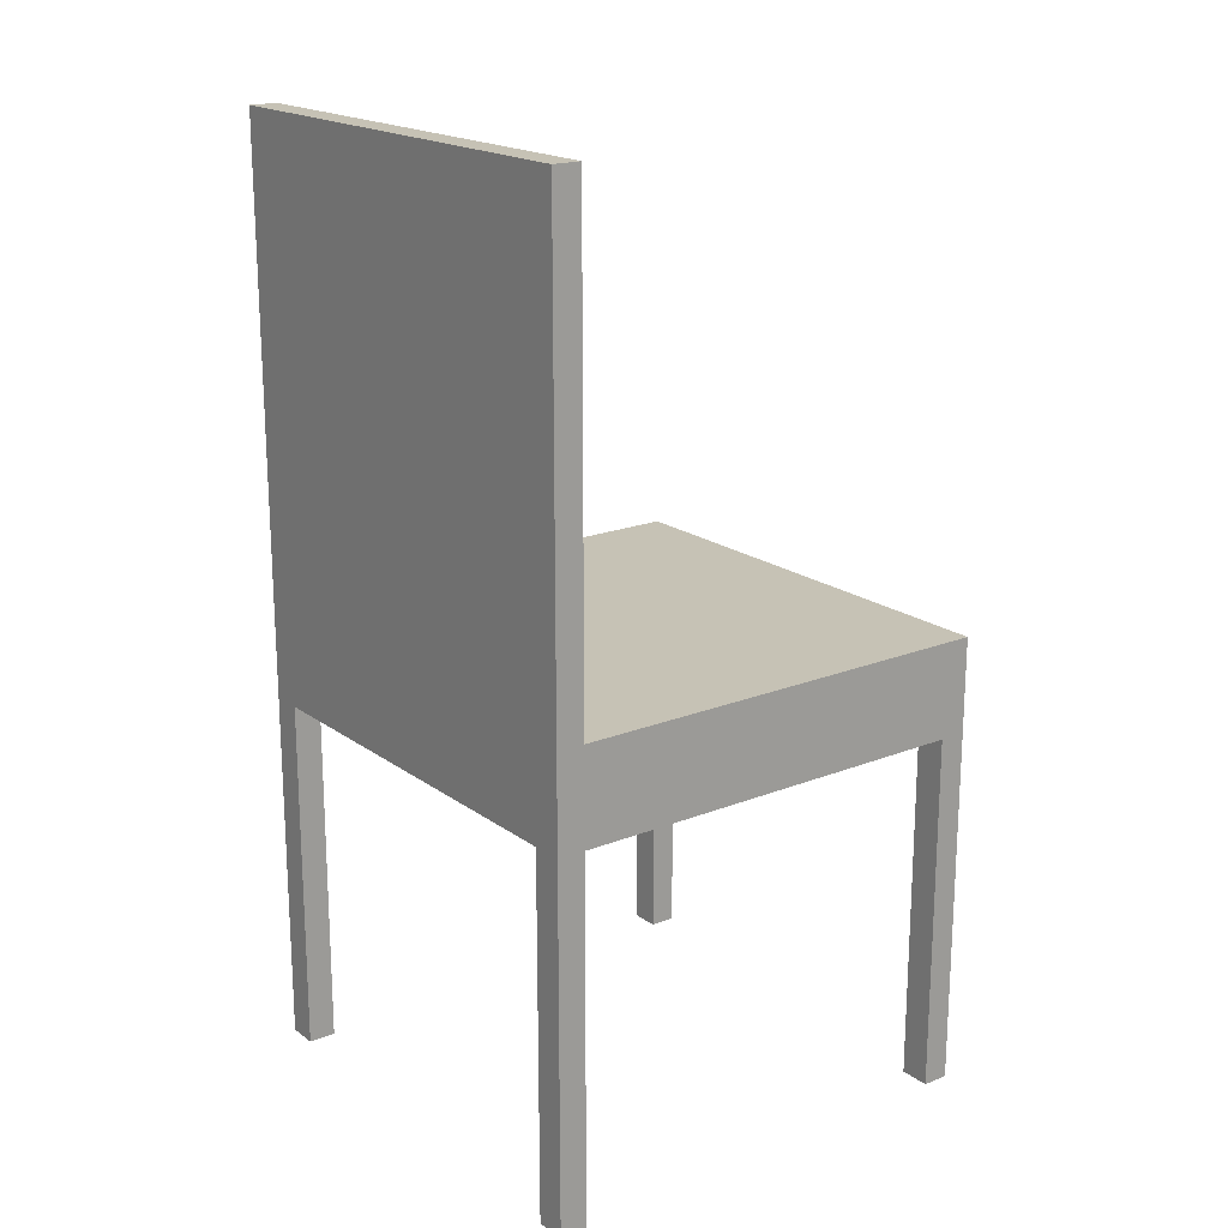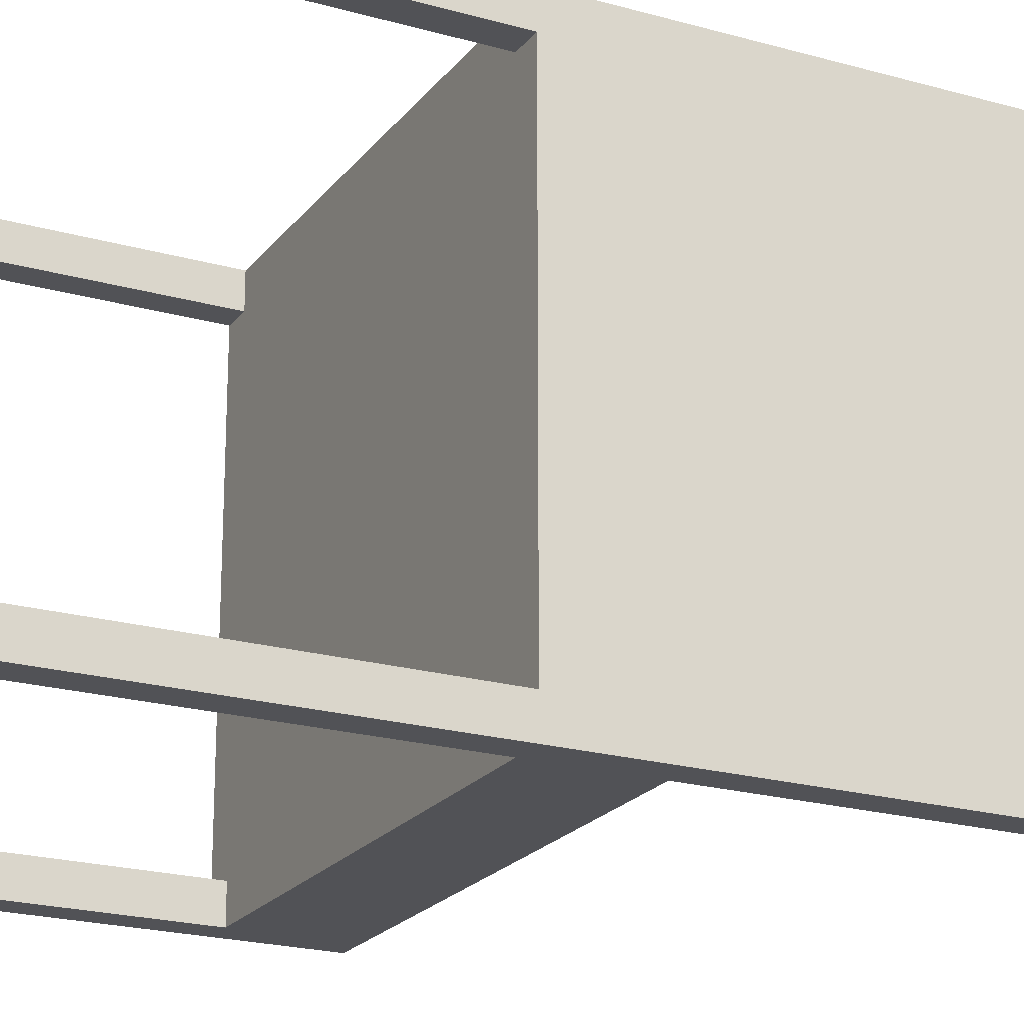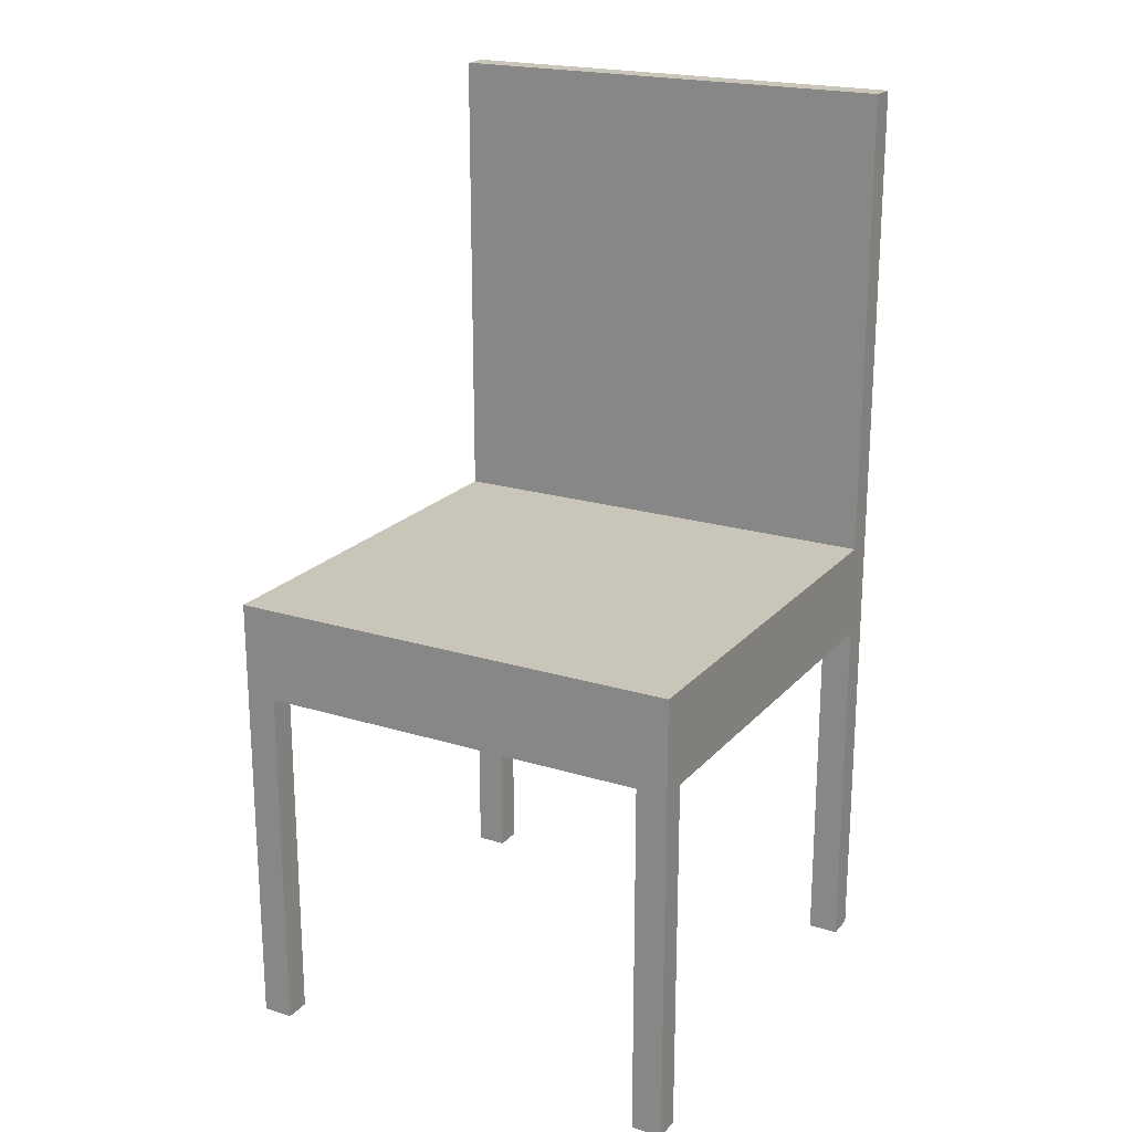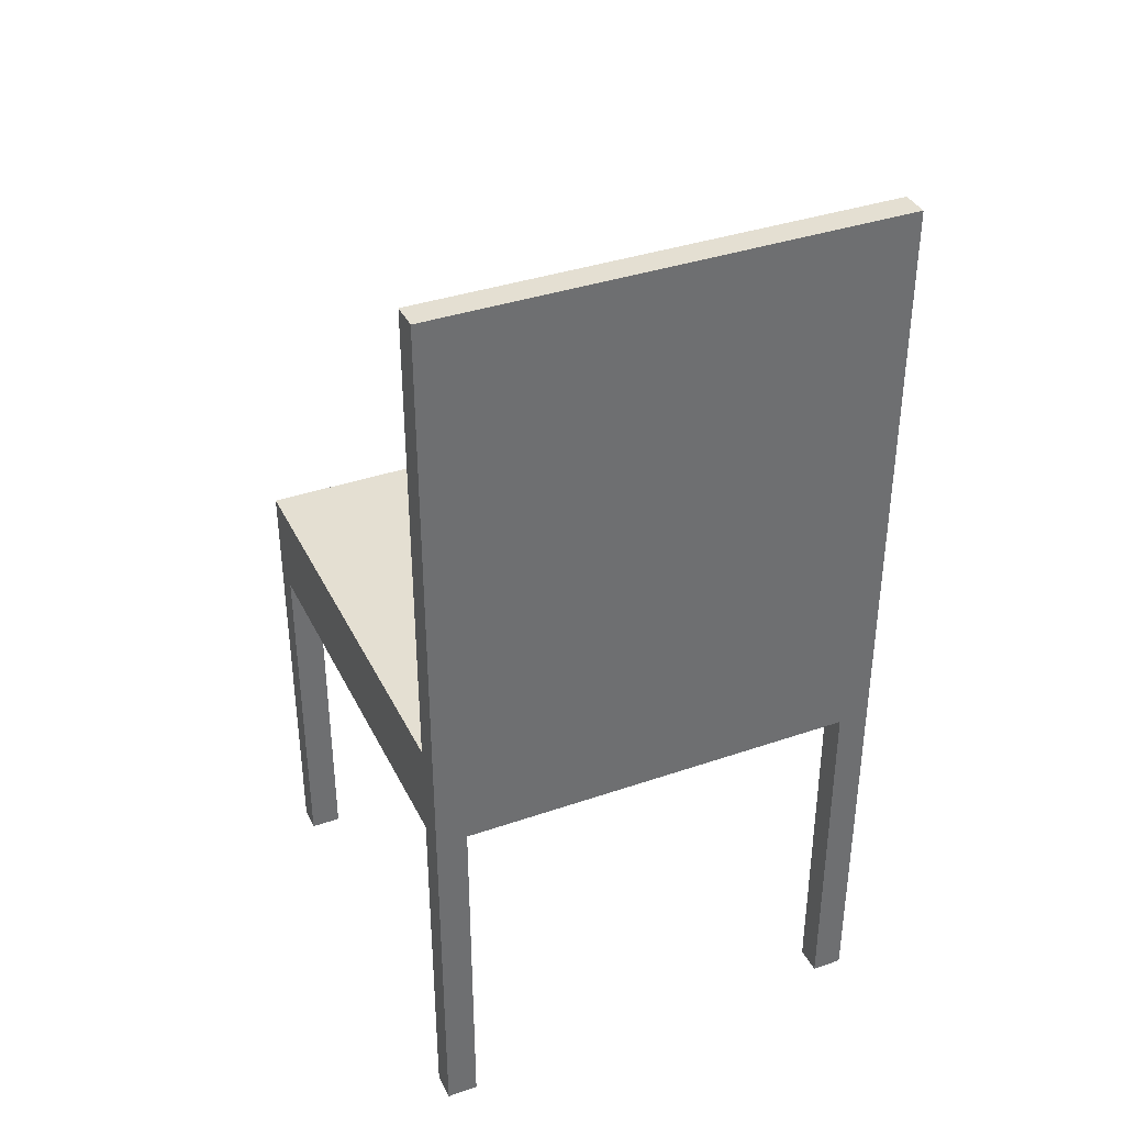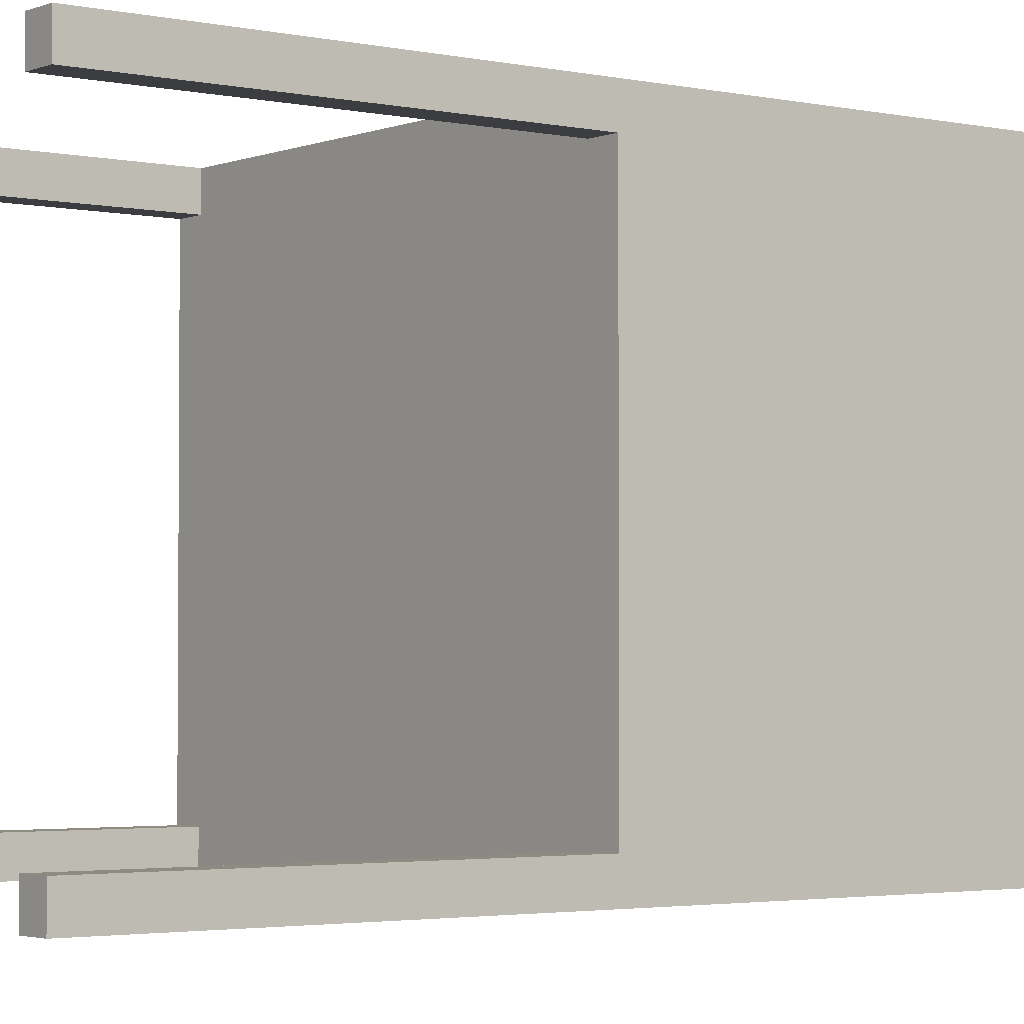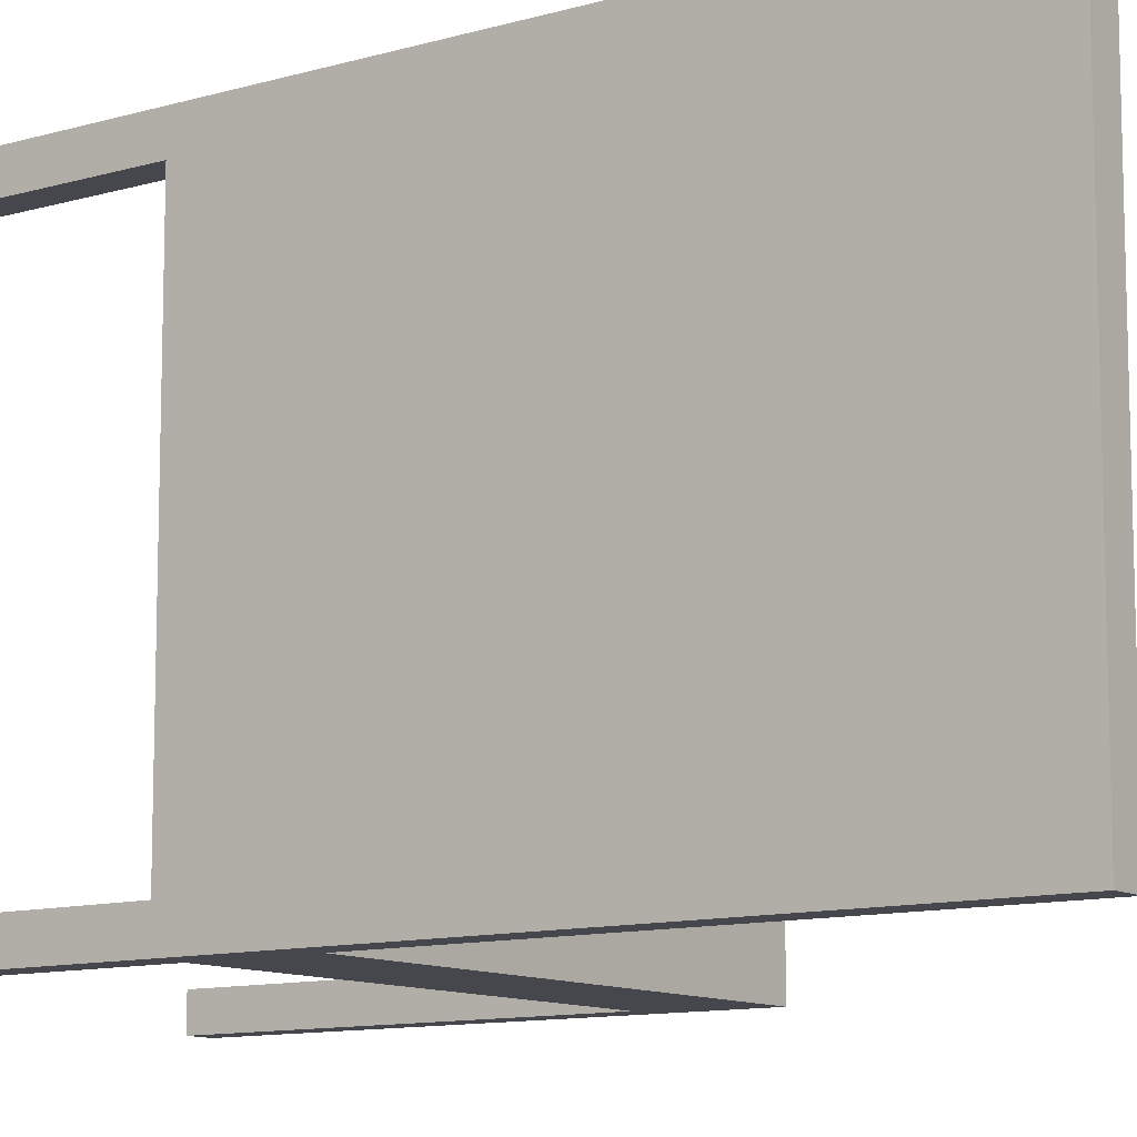
<metadata>
{"format":"obj","ext":"obj","renderer":"f3d","projection":"perspective","resolution":1024,"background":"white","views":[{"elev":18.9,"azim":143.1,"up":"+Y"},{"elev":-21.3,"azim":63.1,"up":"+Z"},{"elev":20.7,"azim":-61.0,"up":"+Y"},{"elev":37.1,"azim":66.1,"up":"+Y"},{"elev":-2.7,"azim":52.8,"up":"+Z"},{"elev":-10.9,"azim":126.0,"up":"+Z"}]}
</metadata>
<code>
o Cube.001
v 1 -0.2046 -0.8672
v 0.8809 -0.2046 -0.8672
v 0.8809 -1.765 -0.8672
v 1 -1.765 -0.8672
v -1 0.2046 1
v 1 -0.2046 0.8666
v 1 0.2046 1
v 1 -0.2046 1
v -0.8857 -0.2046 1
v -1 -0.2046 1
v -1 -0.2046 -0.8672
v -1 0.2046 -1
v -1 -0.2046 -1
v -0.8857 -0.2046 -1
v 0.8809 -0.2046 0.8666
v 0.8809 -0.2046 1
v -0.8857 -0.2046 0.8666
v 0.8809 0.2046 1
v 0.8809 0.2046 -1
v 0.8809 -0.2046 -1
v -0.8857 -1.765 -0.8672
v -0.8857 -1.765 -1
v -0.8857 -0.2046 -0.8672
v 0.8809 2.23 -1
v 1 0.2046 -1
v 1 -0.2046 -1
v -1 -1.765 1
v -0.8857 -1.765 1
v -1 -0.2046 0.8666
v 0.8809 2.23 1
v -0.8857 -1.765 0.8666
v -1 -1.765 0.8666
v 1 2.23 1
v 1 -1.765 0.8666
v 1 -1.765 1
v 0.8809 -1.765 1
v 0.8809 -1.765 0.8666
v 1 -1.765 -1
v 0.8809 -1.765 -1
v -1 -1.765 -0.8672
v -1 -1.765 -1
v 1 2.23 -1
f 1 2 3 4
f 8 7 18 16
f 15 16 9 17
f 21 22 14 23
f 25 26 20 19
f 20 2 23 14
f 9 10 27 28
f 31 32 29 17
f 2 15 17 23
f 1 6 15 2
f 23 17 29 11
f 31 28 27 32
f 34 35 36 37
f 38 4 3 39
f 22 21 40 41
f 23 11 40 21
f 11 13 41 40
f 17 9 28 31
f 2 20 39 3
f 34 37 15 6
f 20 26 38 39
f 32 27 10 29
f 6 8 35 34
f 37 36 16 15
f 36 35 8 16
f 26 1 4 38
f 22 41 13 14
f 18 7 33 30
f 24 42 25 19
f 18 5 12 19
f 24 19 18 30
f 18 5 10 16
f 12 5 10 13
f 19 12 13 20
f 33 7 25 42
f 7 8 26 25
f 30 33 42 24

</code>
